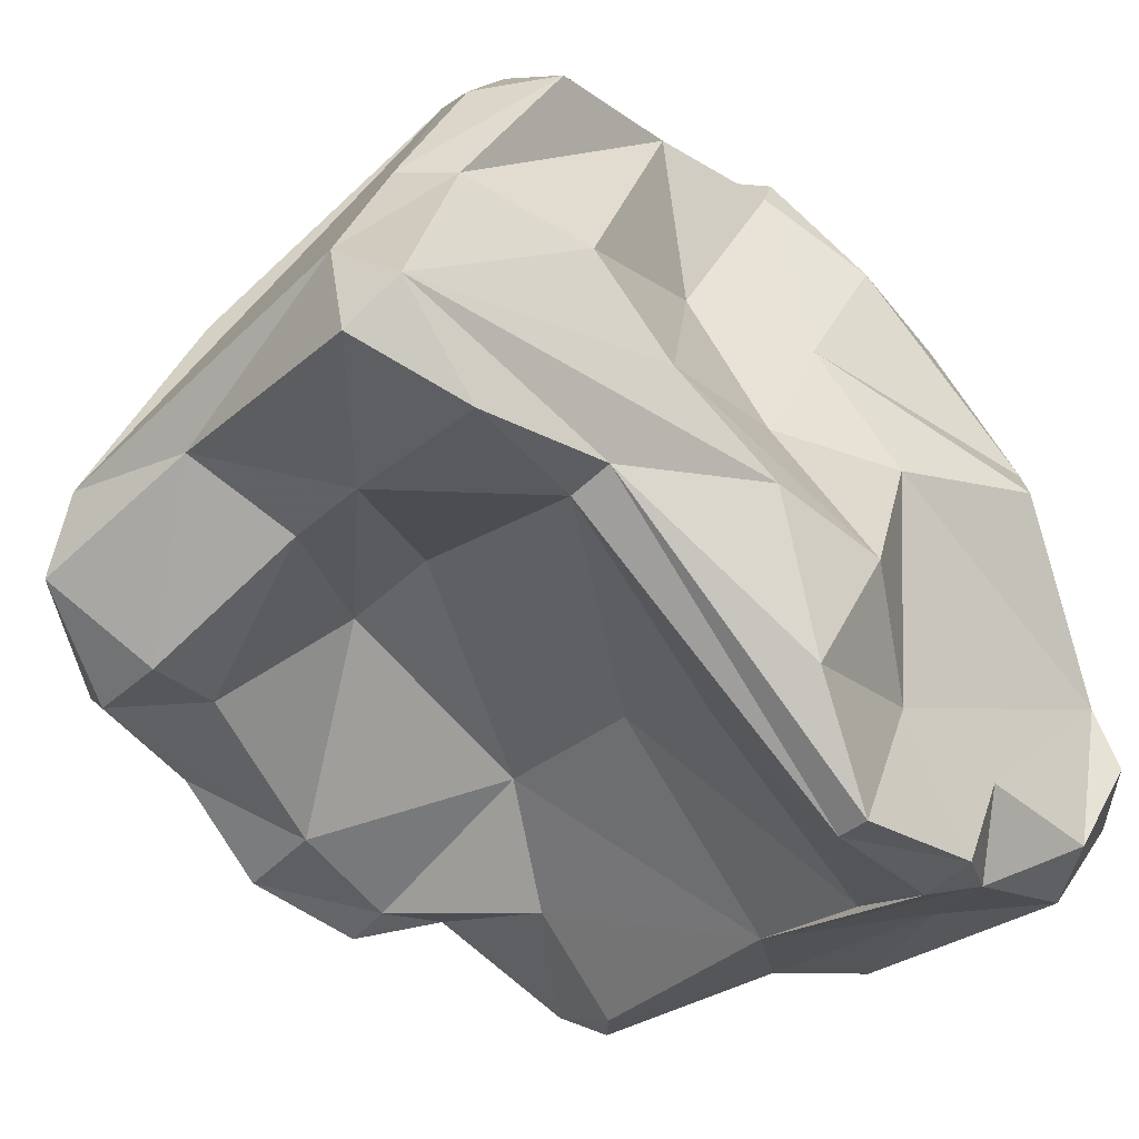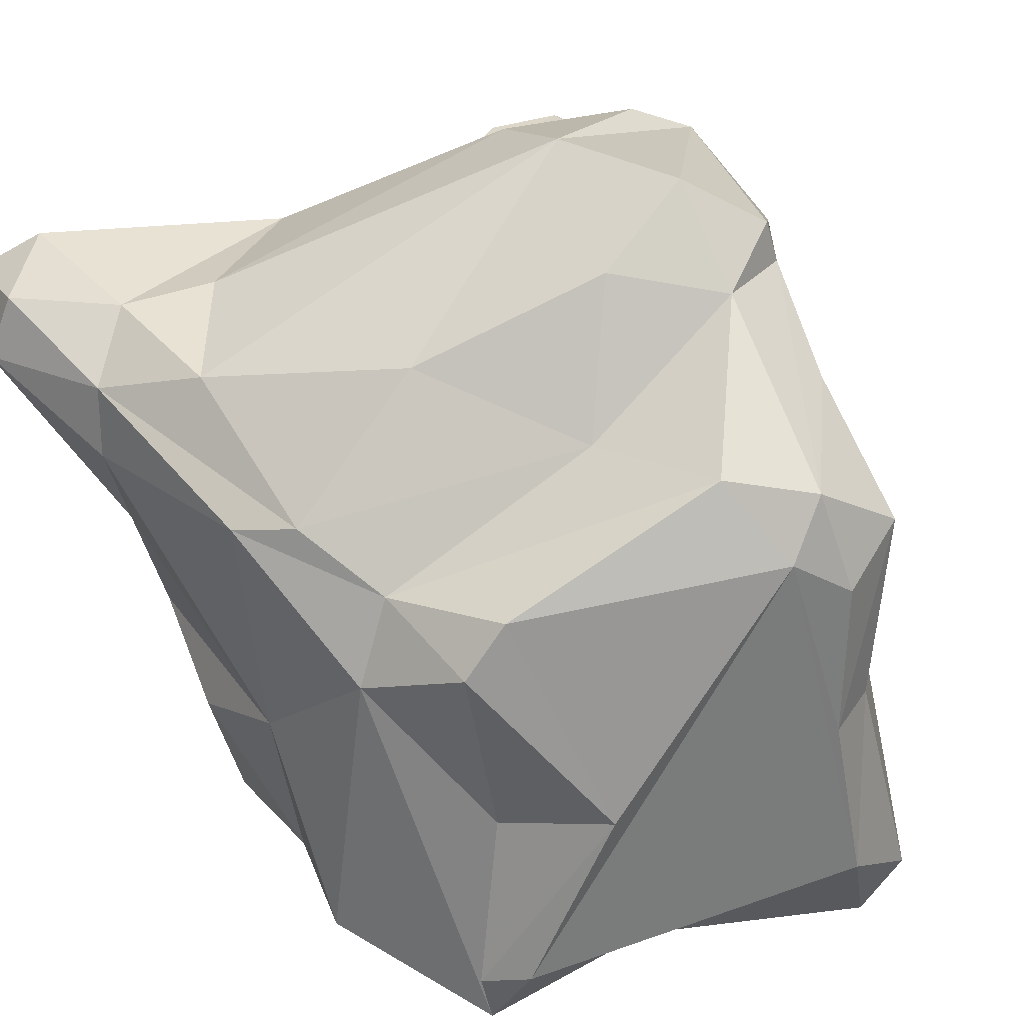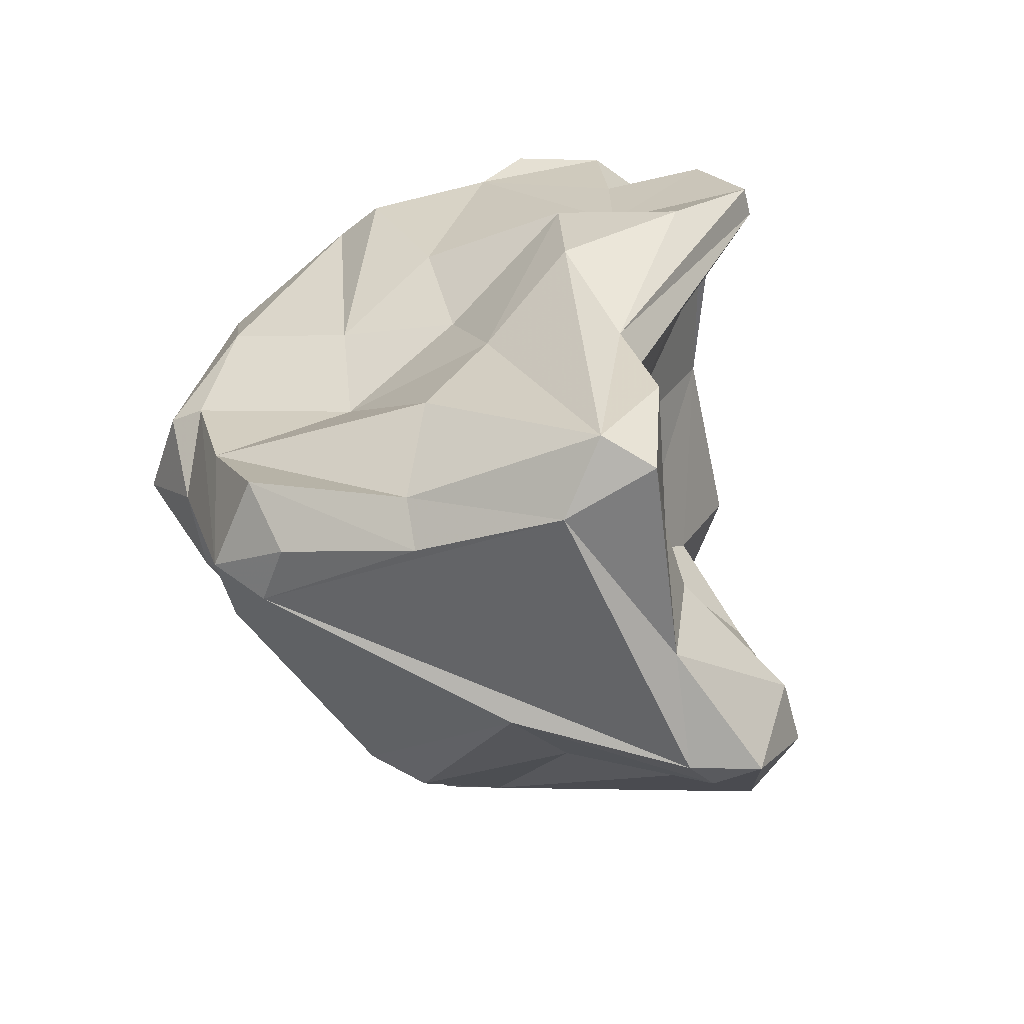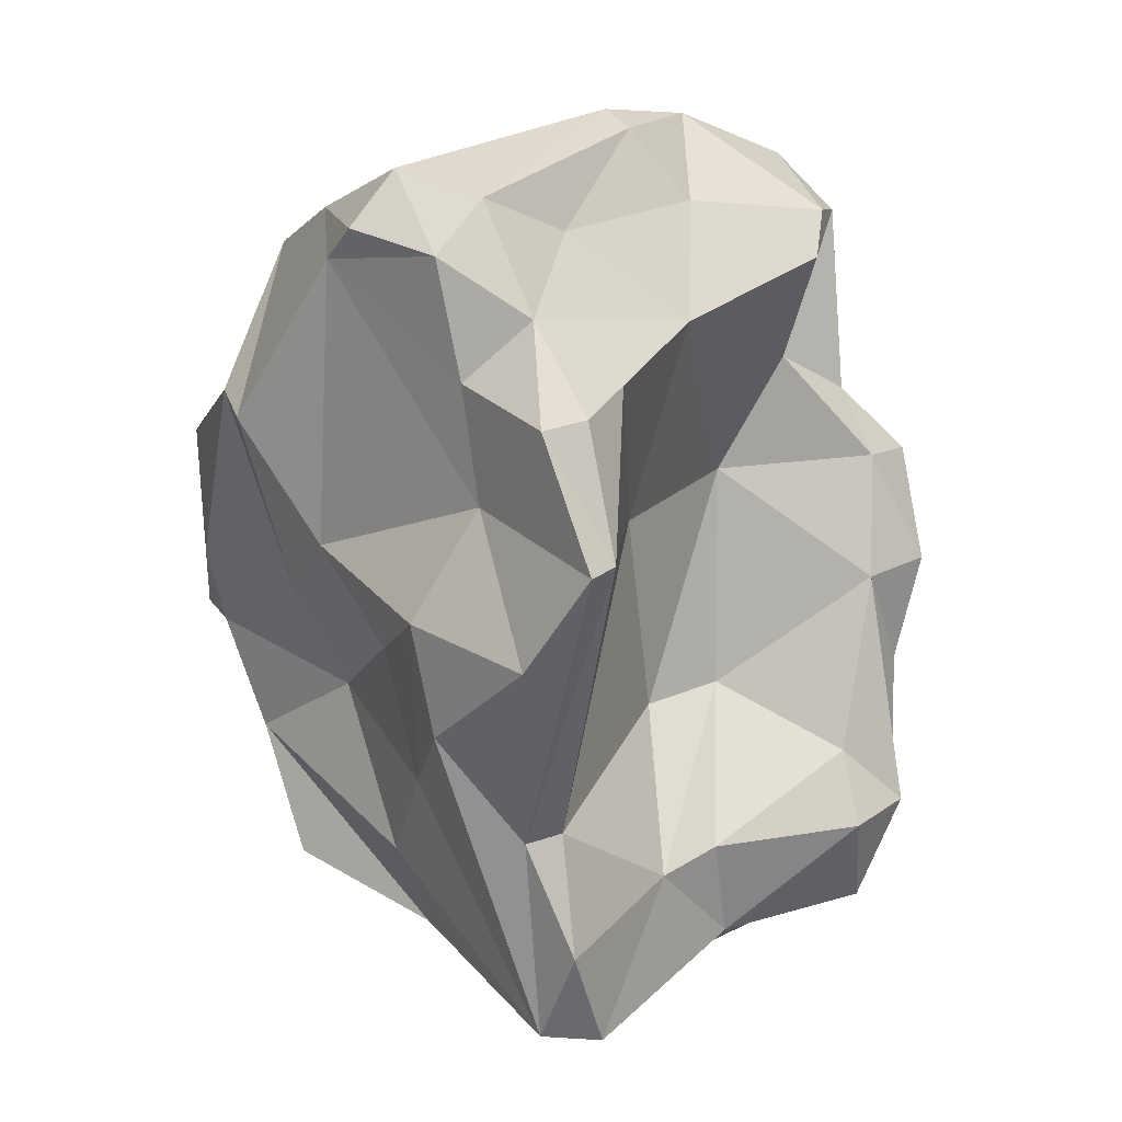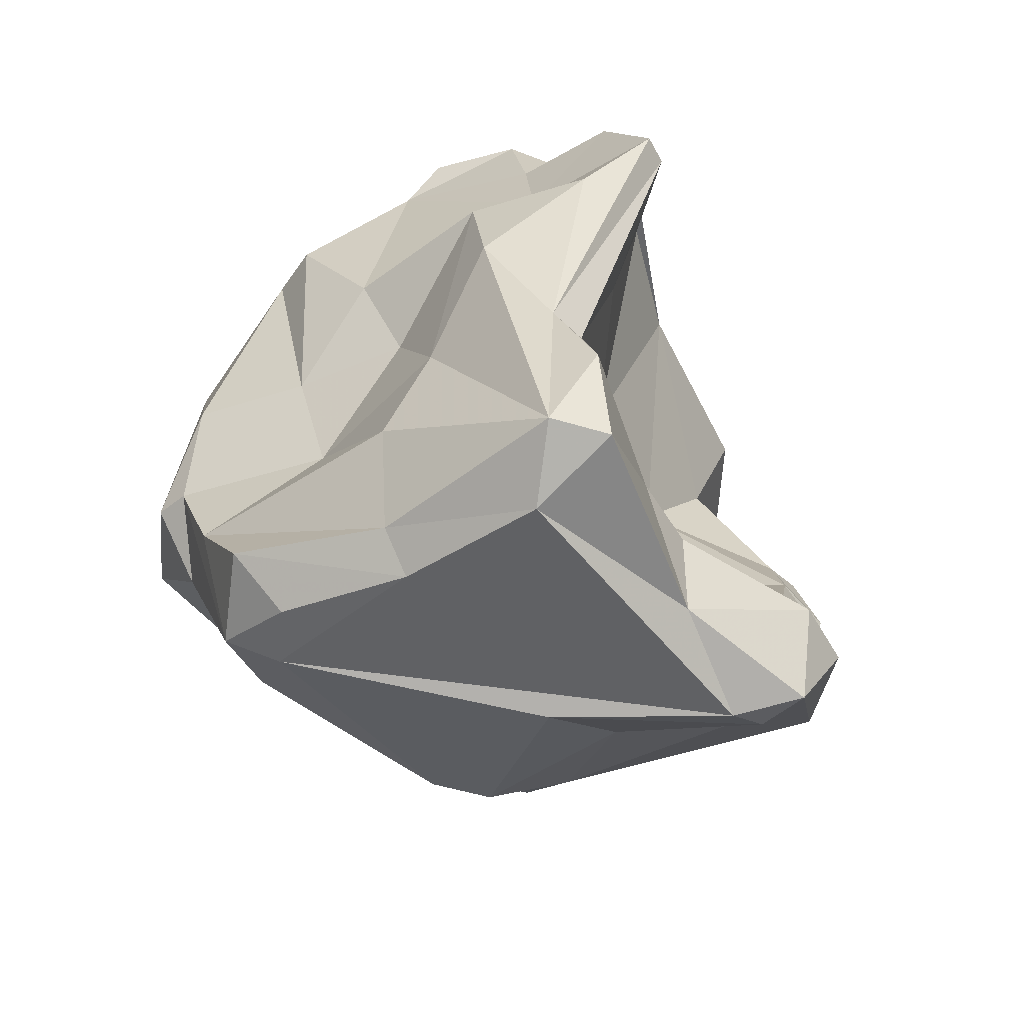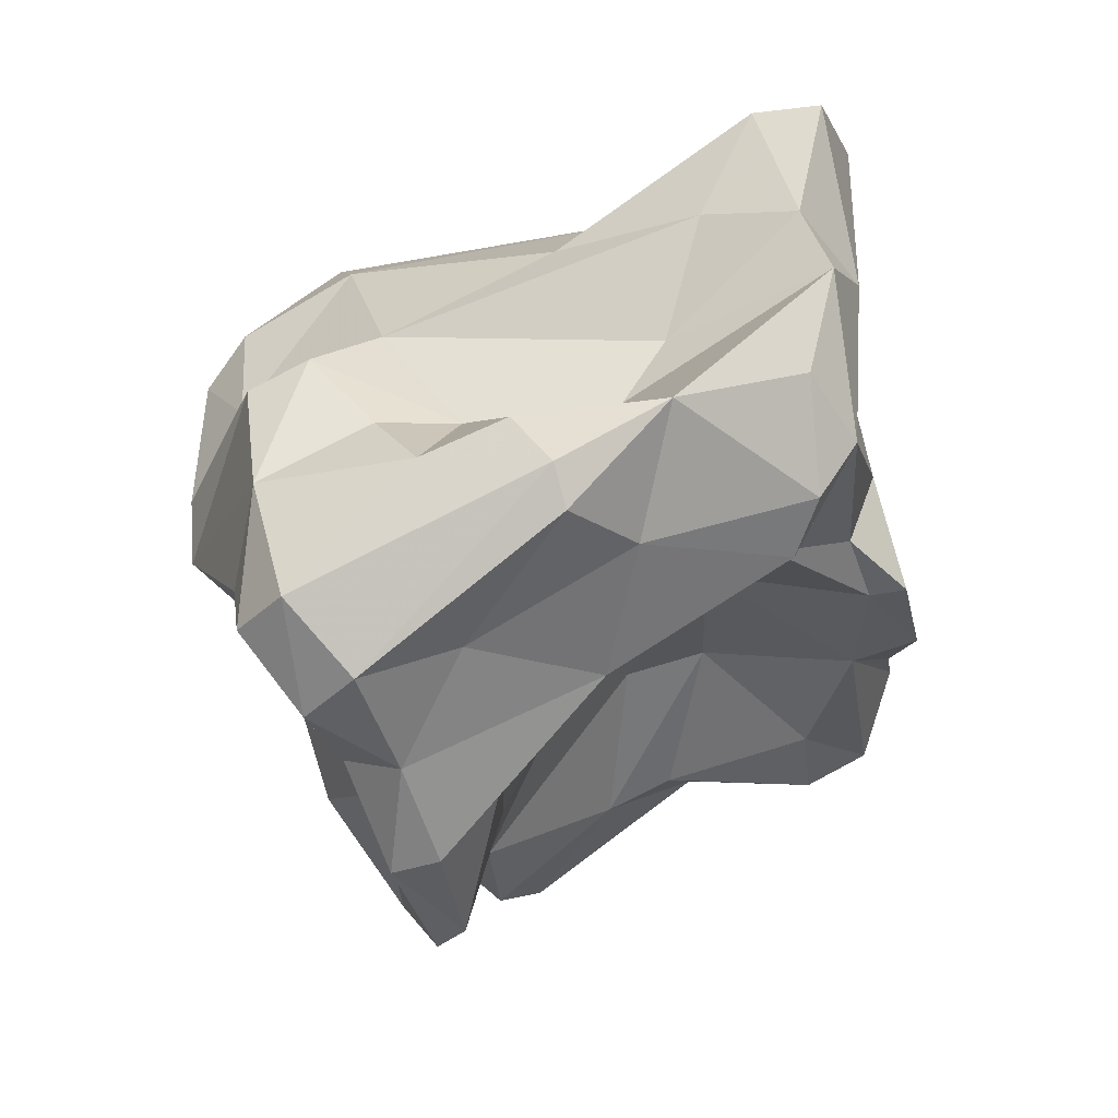
<metadata>
{"format":"obj","ext":"obj","renderer":"f3d","projection":"perspective","resolution":1024,"background":"white","views":[{"elev":-43.6,"azim":-148.9,"up":"+Y"},{"elev":55.0,"azim":145.7,"up":"+Y"},{"elev":-77.8,"azim":-69.6,"up":"+Z"},{"elev":4.2,"azim":-37.6,"up":"+Z"},{"elev":-77.9,"azim":-54.1,"up":"+Z"},{"elev":61.5,"azim":-19.1,"up":"+Z"}]}
</metadata>
<code>
v 120.1 273.7 93.53
v 120.6 267.8 99.37
v 122.4 272 100.3
v 122.1 267.5 101.2
v 120.7 275.5 94.42
v 121.8 264.9 98.44
v 120.9 269.6 98.51
v 122.3 272.2 89.38
v 122.2 267 87.21
v 123.5 265.1 90.86
v 122.7 264.9 94.65
v 123.1 261.4 93.26
v 123.4 264.7 100.2
v 122.5 280 88.8
v 123.2 275.8 99.36
v 124 260.2 88.95
v 124.1 263.2 96.55
v 124.1 281.5 93.91
v 123.6 263 85.92
v 124.6 261.1 93.58
v 124.6 272 85.88
v 122.4 280.5 93
v 123.7 276.1 87.36
v 125 260.3 89.27
v 123.3 267.2 83.54
v 124.4 283.2 86.72
v 125.1 270.8 81.54
v 123.1 277.3 95.85
v 125.6 281.3 82.25
v 126.5 272.8 100.4
v 126.1 276.5 84.18
v 126.2 266.3 79.97
v 127.2 262.6 94.92
v 128.2 274.7 75.8
v 128.2 282 95.11
v 124.4 281.9 86.14
v 126.3 279.8 77.78
v 126 273.3 78.84
v 127.2 270.2 102.2
v 127.7 264.5 87.65
v 127.5 266.1 80.22
v 125.3 276 99.98
v 128 268 73.11
v 126.8 265.1 99.36
v 128.6 282.1 78.52
v 127.7 265.7 76.11
v 131 264.1 96.6
v 130.1 270.1 103
v 130.6 266.6 102.9
v 130.2 270 73.01
v 127.1 283.4 84.96
v 126.6 285.1 88.23
v 132.6 267.1 78.06
v 129.2 272.4 99.49
v 128.7 279.4 76.66
v 134.7 268.7 103.8
v 138 279.9 96.46
v 134.1 269.8 83.5
v 130 284.1 87.18
v 131.6 267.8 90.05
v 129.9 275 75.07
v 132.7 266 100.6
v 130.7 267.9 103.6
v 128 277 98.52
v 136.1 272.8 100.2
v 129.6 266.7 73
v 130.2 280.8 77.64
v 136.4 268.7 91.66
v 136.9 269.4 84.12
v 132.6 281.2 84.03
v 136.3 268.2 75.55
v 137.4 265 98.85
v 137.7 267 95.54
v 140.3 269.1 75.86
v 128.3 284.2 92.16
v 130.9 282.4 80.31
v 134 271.1 100.3
v 134.2 278 98.96
v 137.7 279.9 81.08
v 135 267.2 78.77
v 138.4 265.8 100.5
v 140.9 265.7 87.86
v 139.7 265.9 81.84
v 136.9 274.3 76.53
v 141.1 272 103
v 138.5 276.3 101.3
v 140.2 267.2 100.6
v 141.1 266 92.11
v 139.1 268.8 102.7
v 140.7 279.5 87.44
v 139.2 278.5 80.87
v 135.8 282.1 88.77
v 140.5 280.6 93.02
v 139.8 265.1 79.26
v 140.6 267 94.46
v 141.2 274.7 102.3
v 142 265.3 79.98
v 139.5 278.5 84.55
v 141.3 279.1 101.9
v 142.3 265.7 92.37
v 141.5 268.6 76.87
v 143.1 265.5 88.47
v 142.8 273.1 99.69
v 139.4 273.1 79.05
v 143.4 278.3 102.4
v 142.1 278.9 88.87
v 142.4 269.4 93.79
v 142.7 272.7 95.1
v 140.8 279.8 97.38
v 142.8 271.5 86.65
v 143 266.7 84.85
v 143.4 276.9 94.73
v 141.4 266.9 76.4
v 141.2 276.4 83.51
v 143.3 268.9 89.84
v 143.8 267.6 81.46
v 144.8 278.7 98.71
v 142.8 279 95.56
v 143.7 280.4 99.09
g foo
f 49 56 63
f 56 48 63
f 48 39 63
f 13 49 63
f 44 49 13
f 63 39 4
f 4 39 3
f 39 30 3
f 13 63 4
f 44 13 17
f 3 2 4
f 6 4 2
f 13 4 6
f 17 13 6
f 85 89 87
f 89 85 56
f 77 56 85
f 81 89 56
f 87 89 81
f 87 81 72
f 77 48 56
f 62 56 49
f 81 56 62
f 77 54 48
f 72 81 62
f 48 54 39
f 42 30 54
f 54 30 39
f 62 49 44
f 47 72 62
f 3 42 15
f 30 42 3
f 47 62 44
f 3 15 1
f 1 7 3
f 7 2 3
f 47 44 17
f 20 47 17
f 33 47 20
f 6 2 7
f 7 11 6
f 17 6 11
f 12 17 11
f 12 20 17
f 96 105 99
f 103 105 96
f 96 99 86
f 85 103 96
f 99 78 86
f 96 86 65
f 85 96 65
f 103 85 87
f 85 65 77
f 86 78 64
f 65 86 64
f 72 73 87
f 73 95 87
f 54 65 64
f 77 65 54
f 54 64 42
f 42 64 15
f 15 64 28
f 72 47 73
f 5 15 28
f 5 1 15
f 11 7 10
f 20 24 33
f 24 40 33
f 12 11 10
f 20 12 24
f 12 10 16
f 24 12 16
f 117 119 105
f 99 105 119
f 99 119 109
f 117 105 103
f 109 57 78
f 109 78 99
f 108 117 103
f 103 87 108
f 87 107 108
f 107 87 95
f 107 95 100
f 78 57 35
f 35 64 78
f 73 88 95
f 88 100 95
f 28 35 18
f 64 35 28
f 68 88 73
f 68 73 47
f 28 18 22
f 28 22 5
f 47 60 68
f 60 47 33
f 1 5 23
f 40 60 33
f 1 23 8
f 8 7 1
f 7 8 10
f 9 10 8
f 19 10 9
f 10 19 16
f 118 109 119
f 119 117 118
f 112 118 117
f 57 109 93
f 118 93 109
f 112 117 108
f 93 75 57
f 100 115 107
f 75 35 57
f 100 102 115
f 100 88 102
f 102 88 82
f 18 35 75
f 22 18 75
f 88 68 82
f 68 60 58
f 14 5 22
f 5 14 23
f 23 21 8
f 24 41 40
f 21 9 8
f 21 27 9
f 9 27 25
f 32 41 24
f 9 25 19
f 16 19 32
f 32 24 16
f 118 112 106
f 90 93 118
f 106 90 118
f 92 75 93
f 90 92 93
f 106 112 110
f 112 108 110
f 110 108 107
f 107 115 110
f 92 52 75
f 111 110 115
f 111 115 102
f 102 82 111
f 75 52 22
f 83 97 82
f 52 26 22
f 68 69 82
f 83 82 69
f 14 22 26
f 36 14 26
f 69 68 58
f 36 23 14
f 23 36 31
f 58 60 41
f 31 21 23
f 41 60 40
f 21 31 27
f 19 25 32
f 98 90 106
f 106 114 98
f 114 106 110
f 98 70 90
f 52 92 59
f 70 59 92
f 70 92 90
f 116 114 110
f 111 116 110
f 70 51 59
f 116 111 82
f 51 52 59
f 116 82 97
f 51 26 52
f 94 97 83
f 36 26 51
f 83 69 80
f 94 83 80
f 29 31 36
f 69 58 53
f 38 31 29
f 53 80 69
f 53 58 41
f 38 27 31
f 46 53 41
f 27 38 43
f 27 43 25
f 32 46 41
f 25 43 32
f 46 32 43
f 91 79 98
f 91 98 114
f 91 114 104
f 76 70 98
f 76 98 79
f 113 114 116
f 51 70 76
f 113 104 114
f 116 97 113
f 101 104 113
f 51 76 45
f 36 51 45
f 94 113 97
f 29 36 45
f 113 94 71
f 29 45 37
f 80 71 94
f 29 37 34
f 29 34 38
f 53 71 80
f 53 66 71
f 43 38 34
f 46 66 53
f 43 66 46
f 84 79 91
f 91 104 84
f 67 76 79
f 67 79 84
f 101 84 104
f 67 45 76
f 74 84 101
f 101 113 74
f 55 45 67
f 74 67 84
f 113 71 74
f 37 45 55
f 61 55 67
f 61 37 55
f 71 50 74
f 34 37 61
f 50 67 74
f 71 66 50
f 50 61 67
f 50 34 61
f 43 34 50
f 66 43 50
g

</code>
